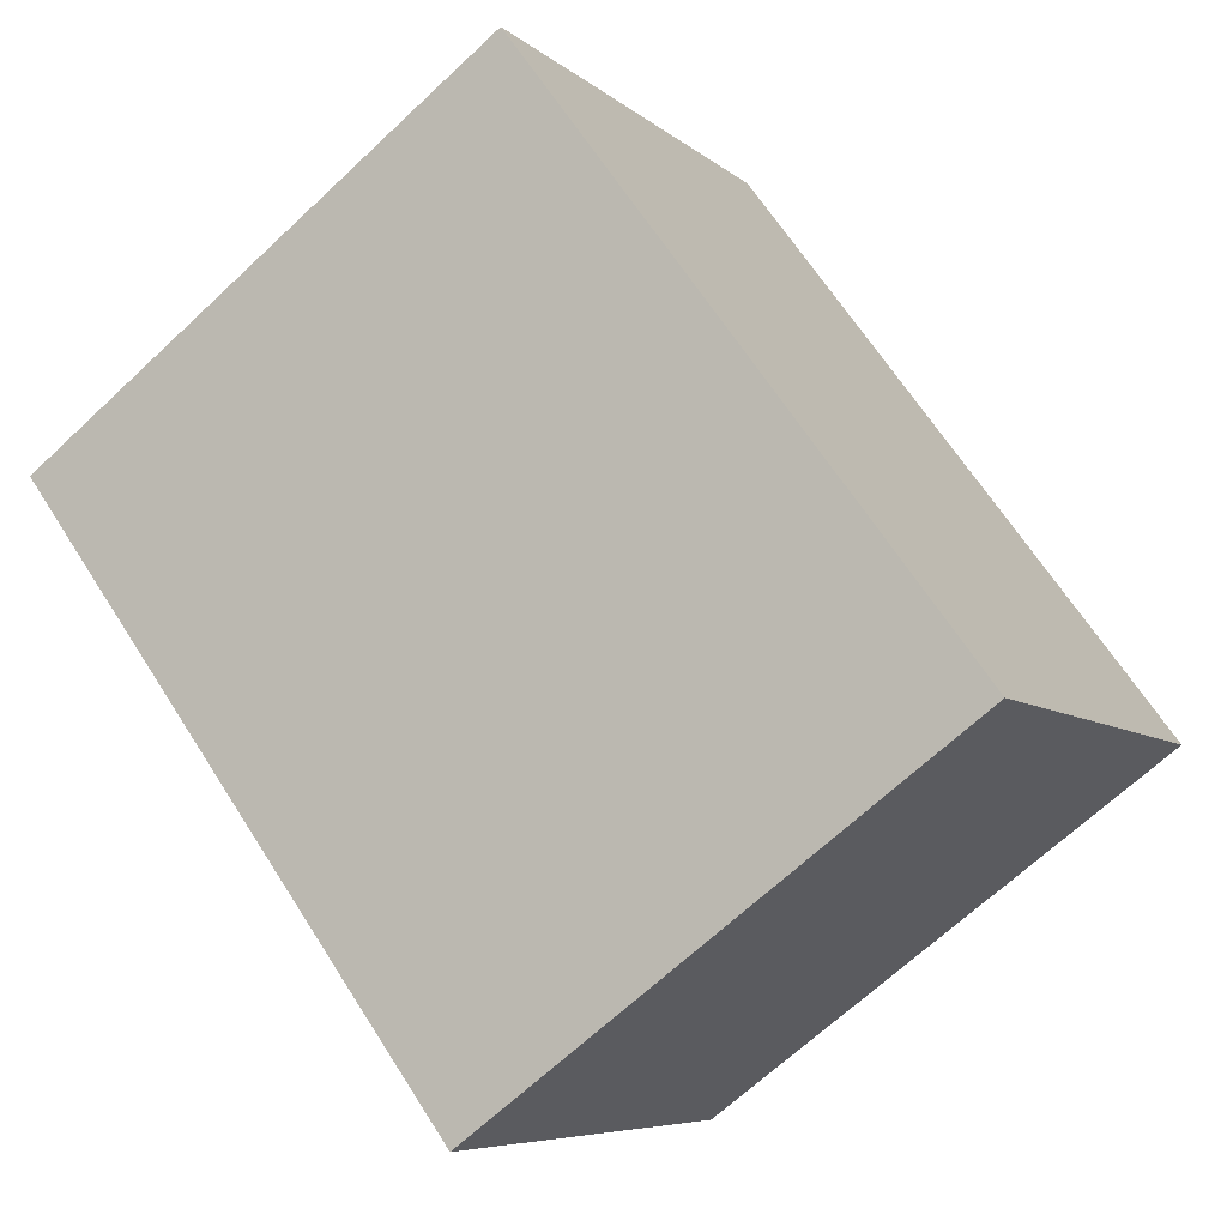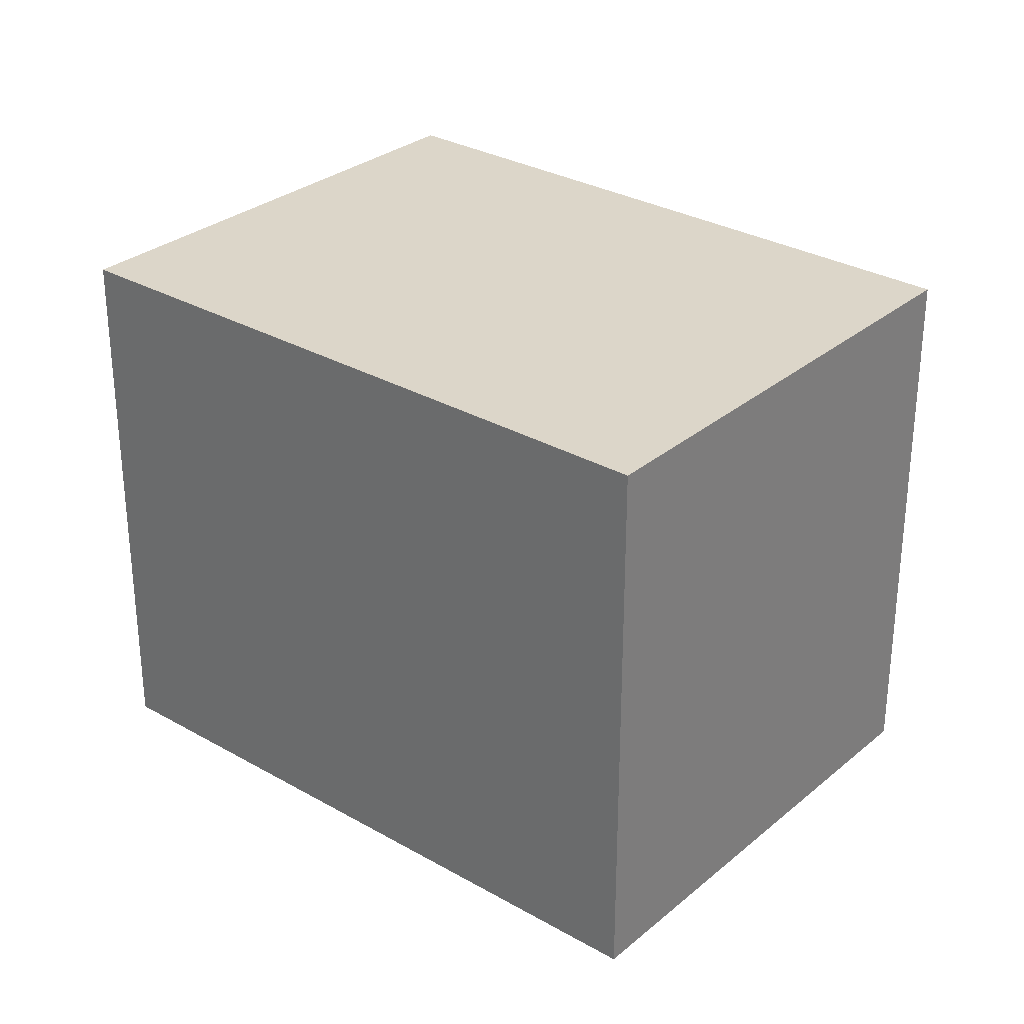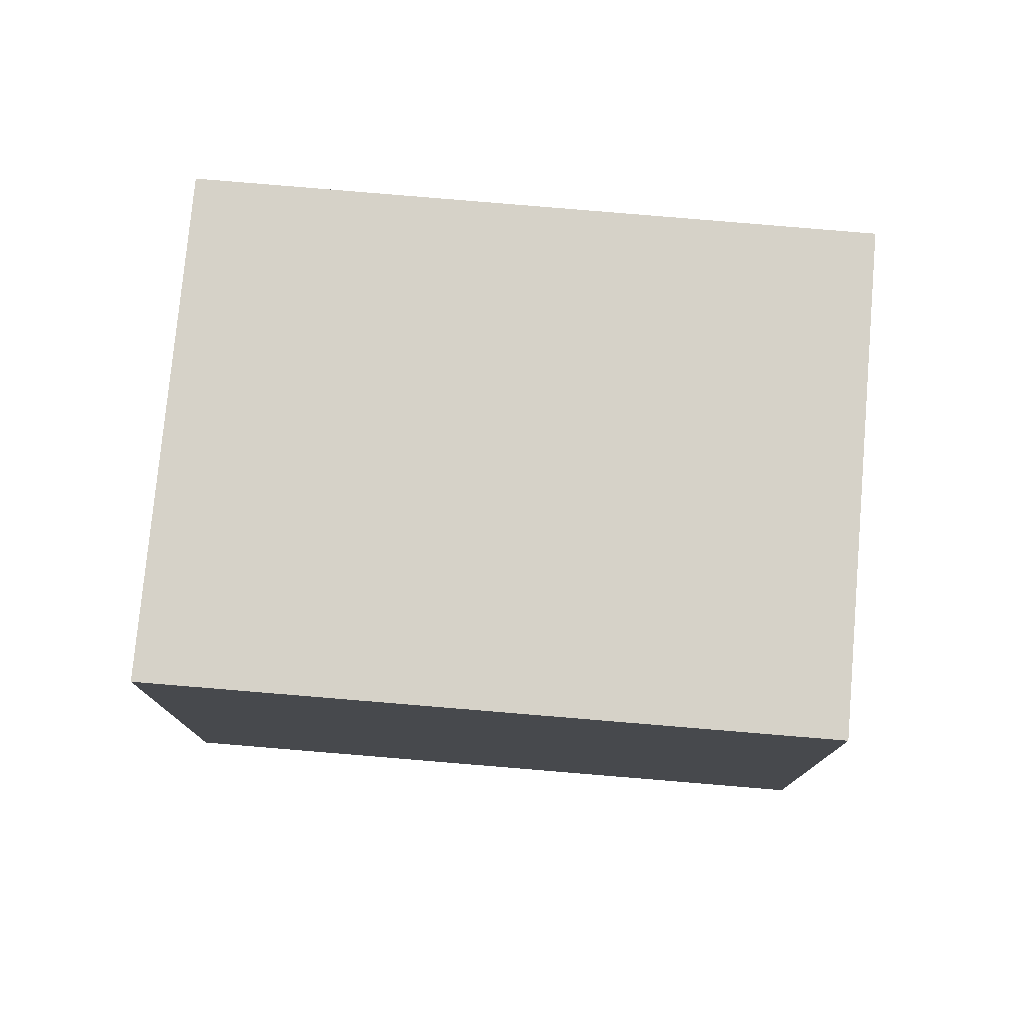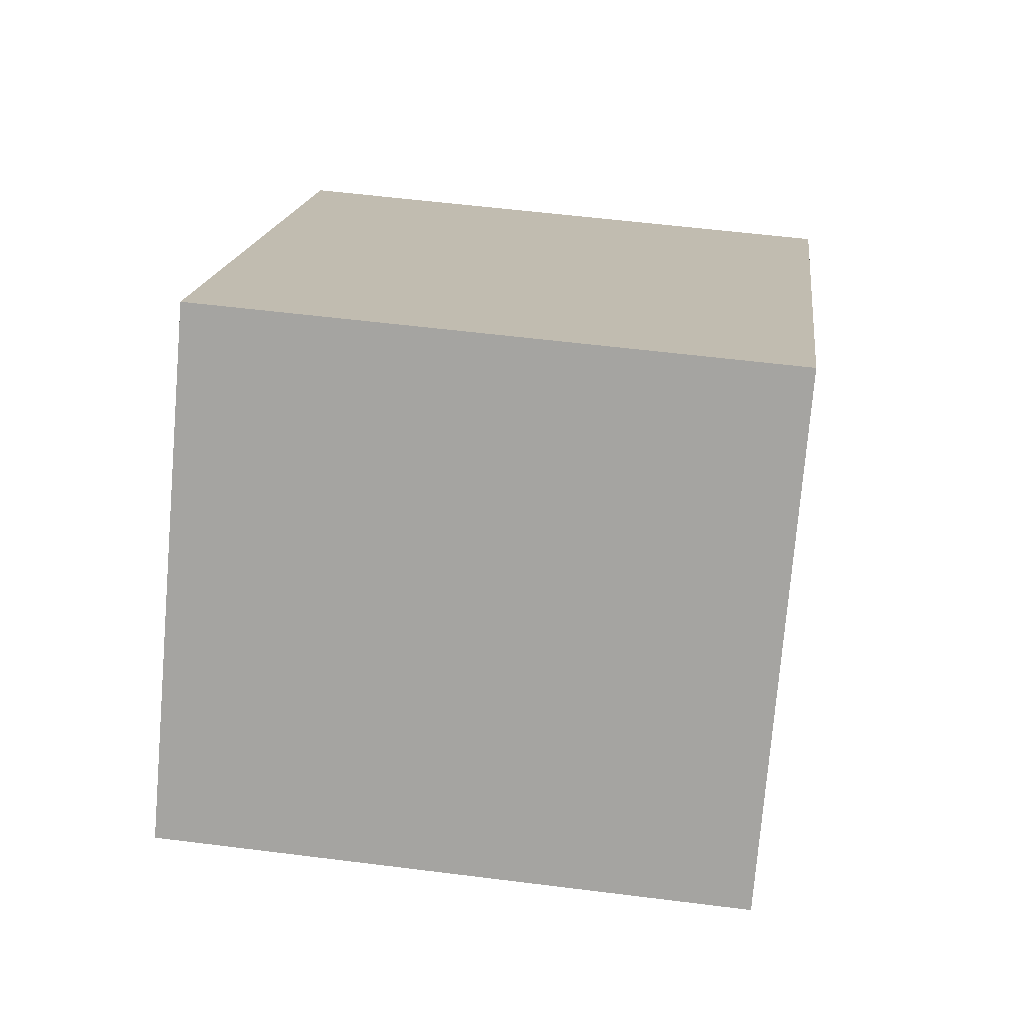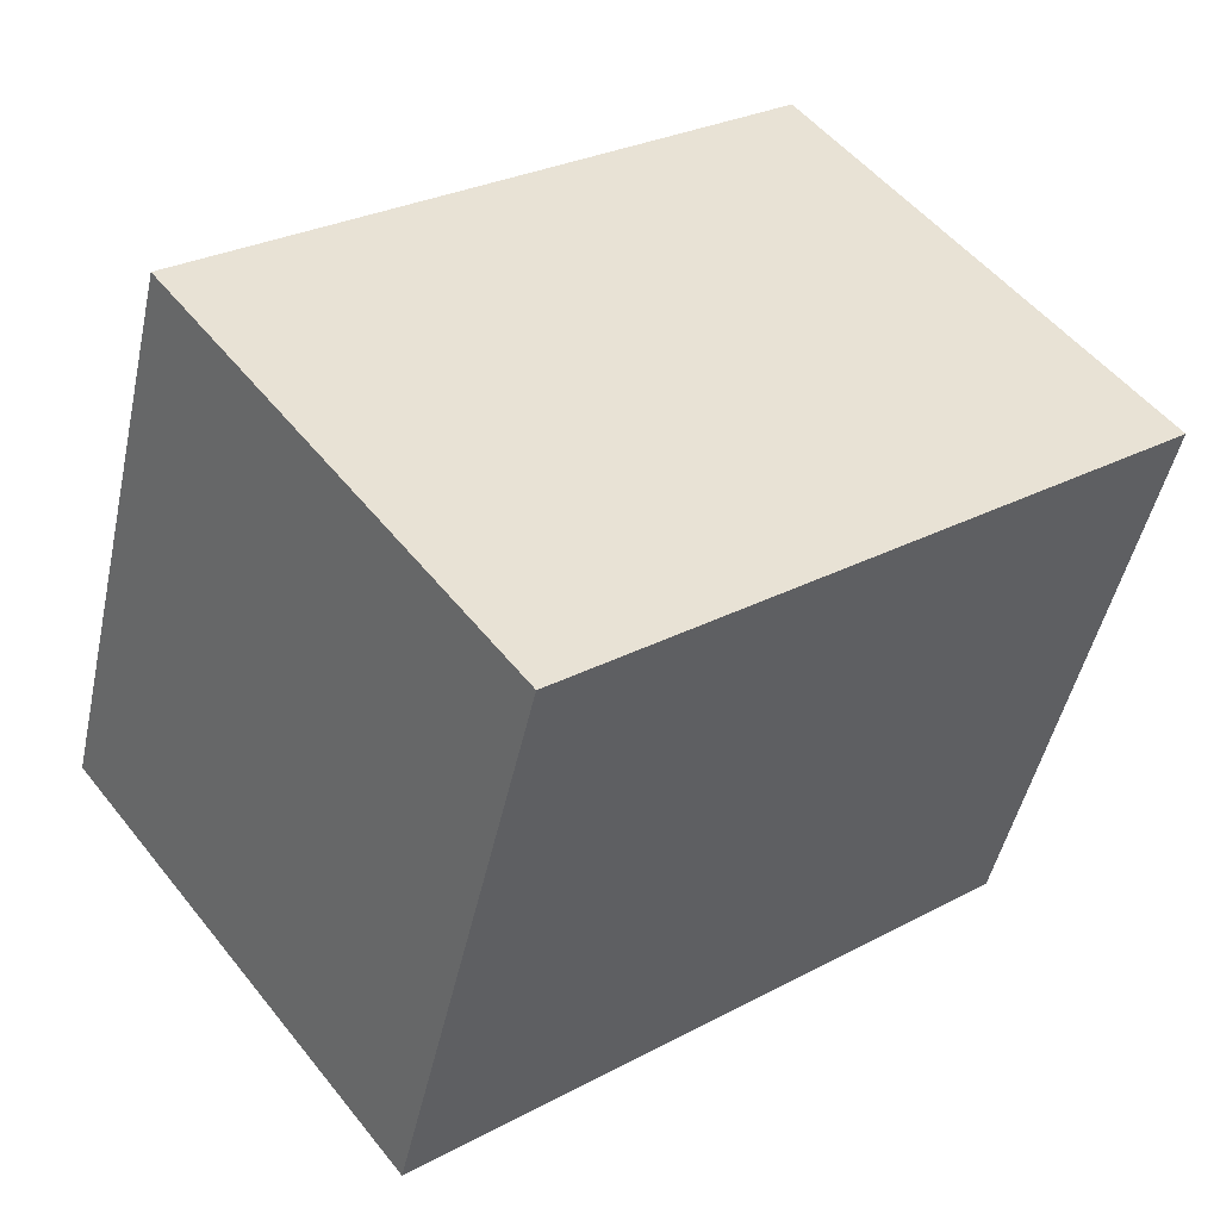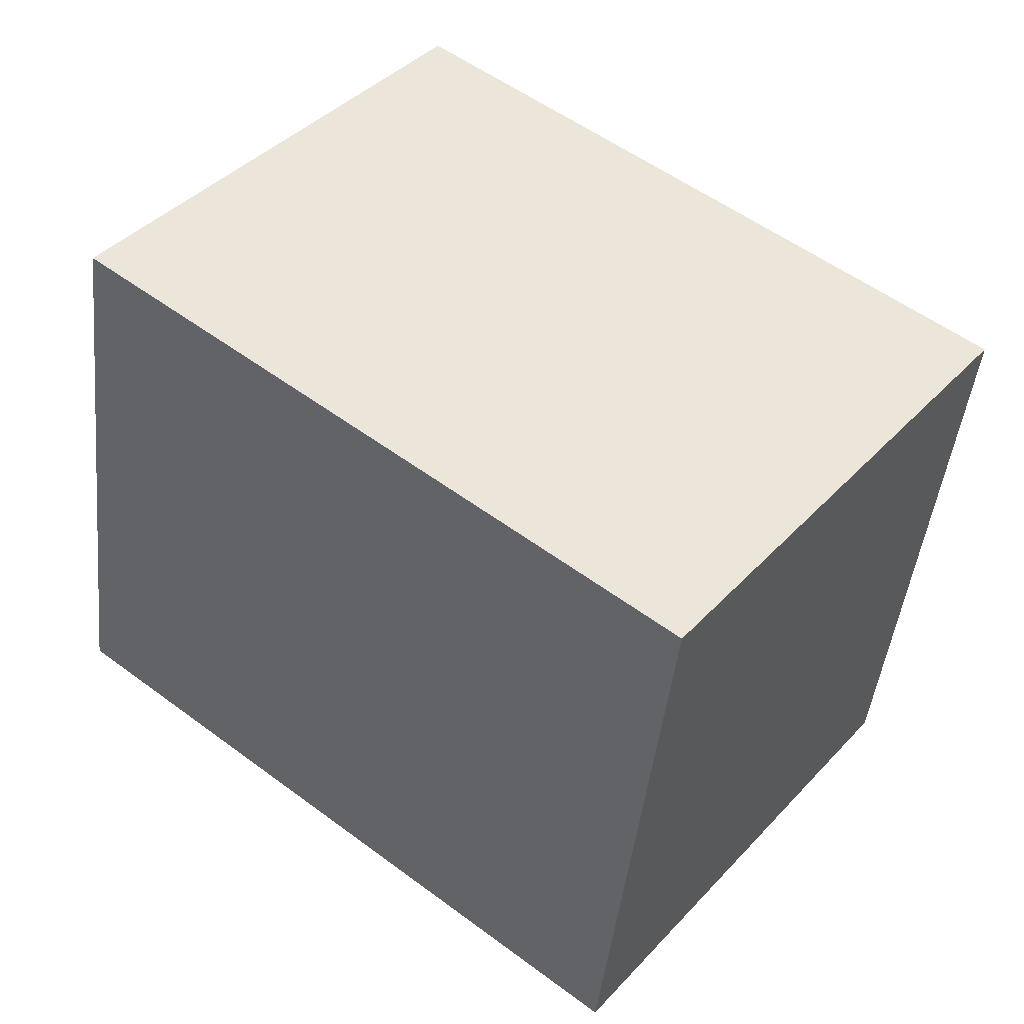
<metadata>
{"format":"obj","ext":"obj","renderer":"f3d","projection":"perspective","resolution":1024,"background":"white","views":[{"elev":-67.2,"azim":-46.7,"up":"+Z"},{"elev":30.2,"azim":-101.7,"up":"+Y"},{"elev":78.3,"azim":-136.7,"up":"+Y"},{"elev":54.3,"azim":-82.3,"up":"+Z"},{"elev":-48.2,"azim":167.7,"up":"+Z"},{"elev":-45.0,"azim":-6.1,"up":"+Z"}]}
</metadata>
<code>
v  14.04 14.56 -11.2
v  22.33 14.56 -0.702
v  14.12 14.56 -11.26
v  0 14.56 8.918e-16
v  8.307 14.56 10.42
v  22.33 4.299e-17 -0.702
v  14.12 6.894e-16 -11.26
v  0 0 0
v  14.04 6.856e-16 -11.2
v  8.307 -6.381e-16 10.42
g defaultobject
f 1 2 3
f 2 1 4
f 2 4 5
f 6 3 2
f 3 6 7
f 7 1 3
f 1 7 4
f 4 7 8
f 8 7 9
f 8 5 4
f 5 8 10
f 10 2 5
f 2 10 6
f 10 7 6
f 7 10 9
f 9 10 8

</code>
